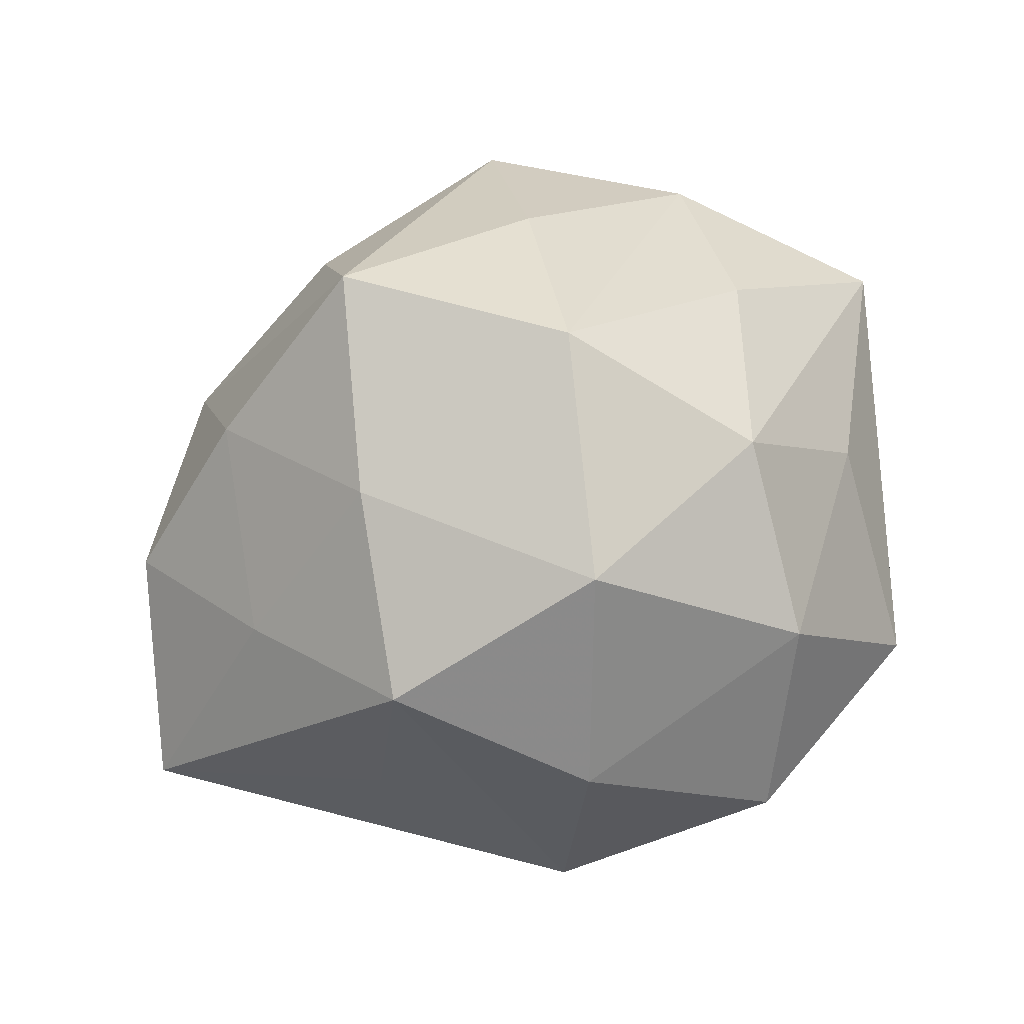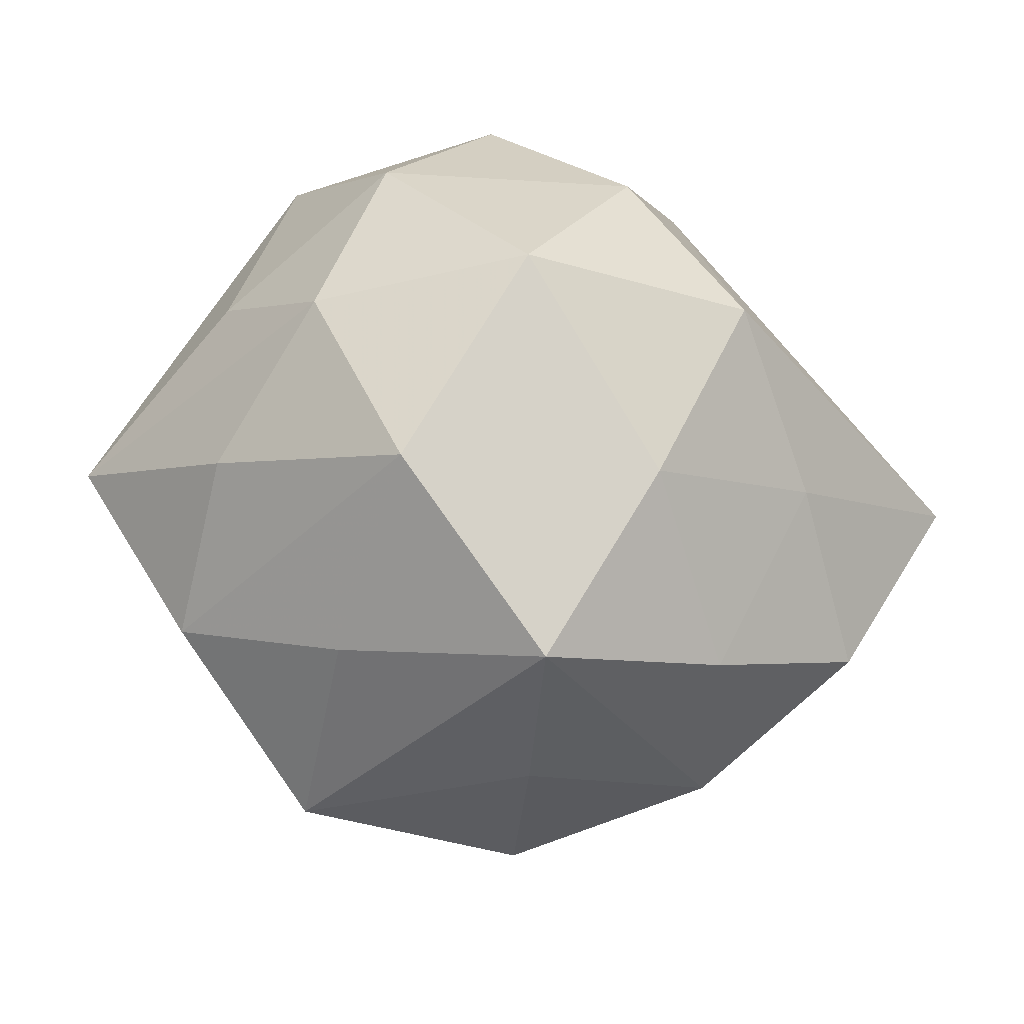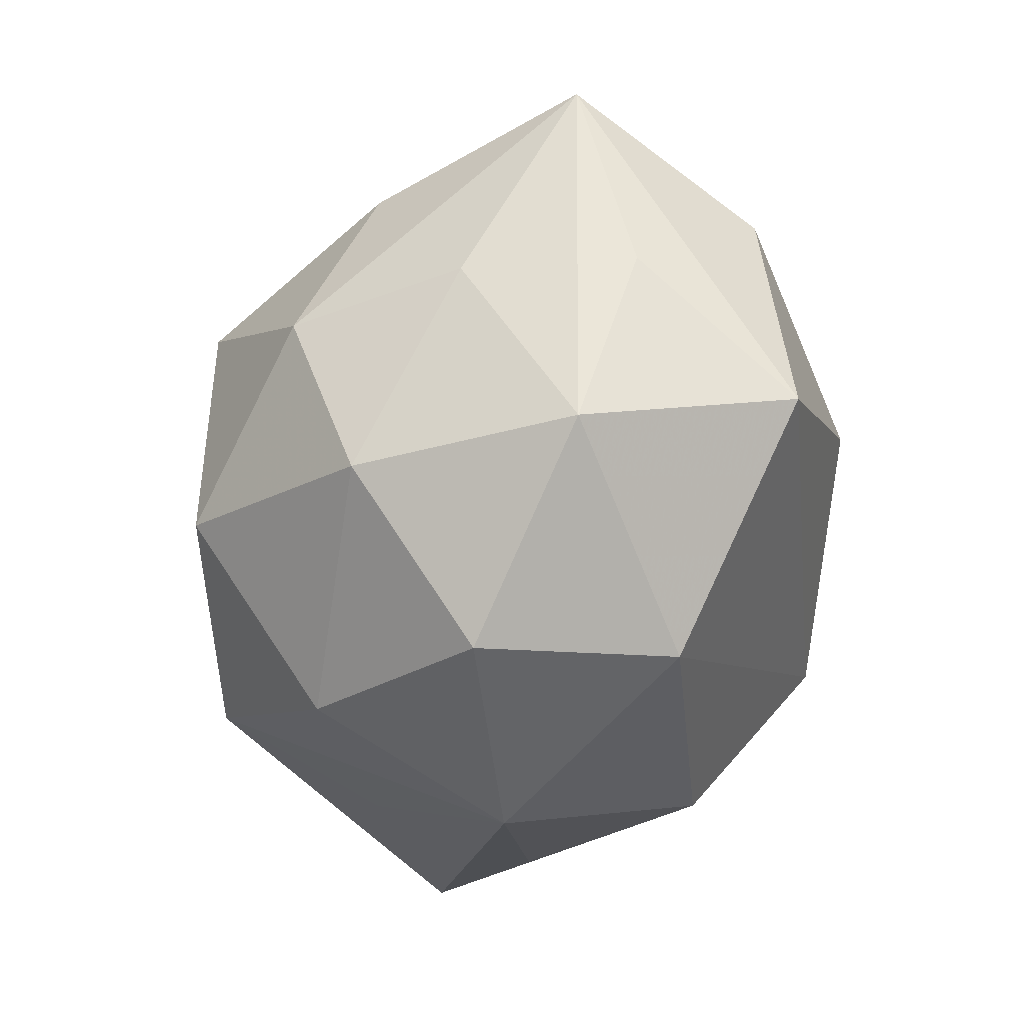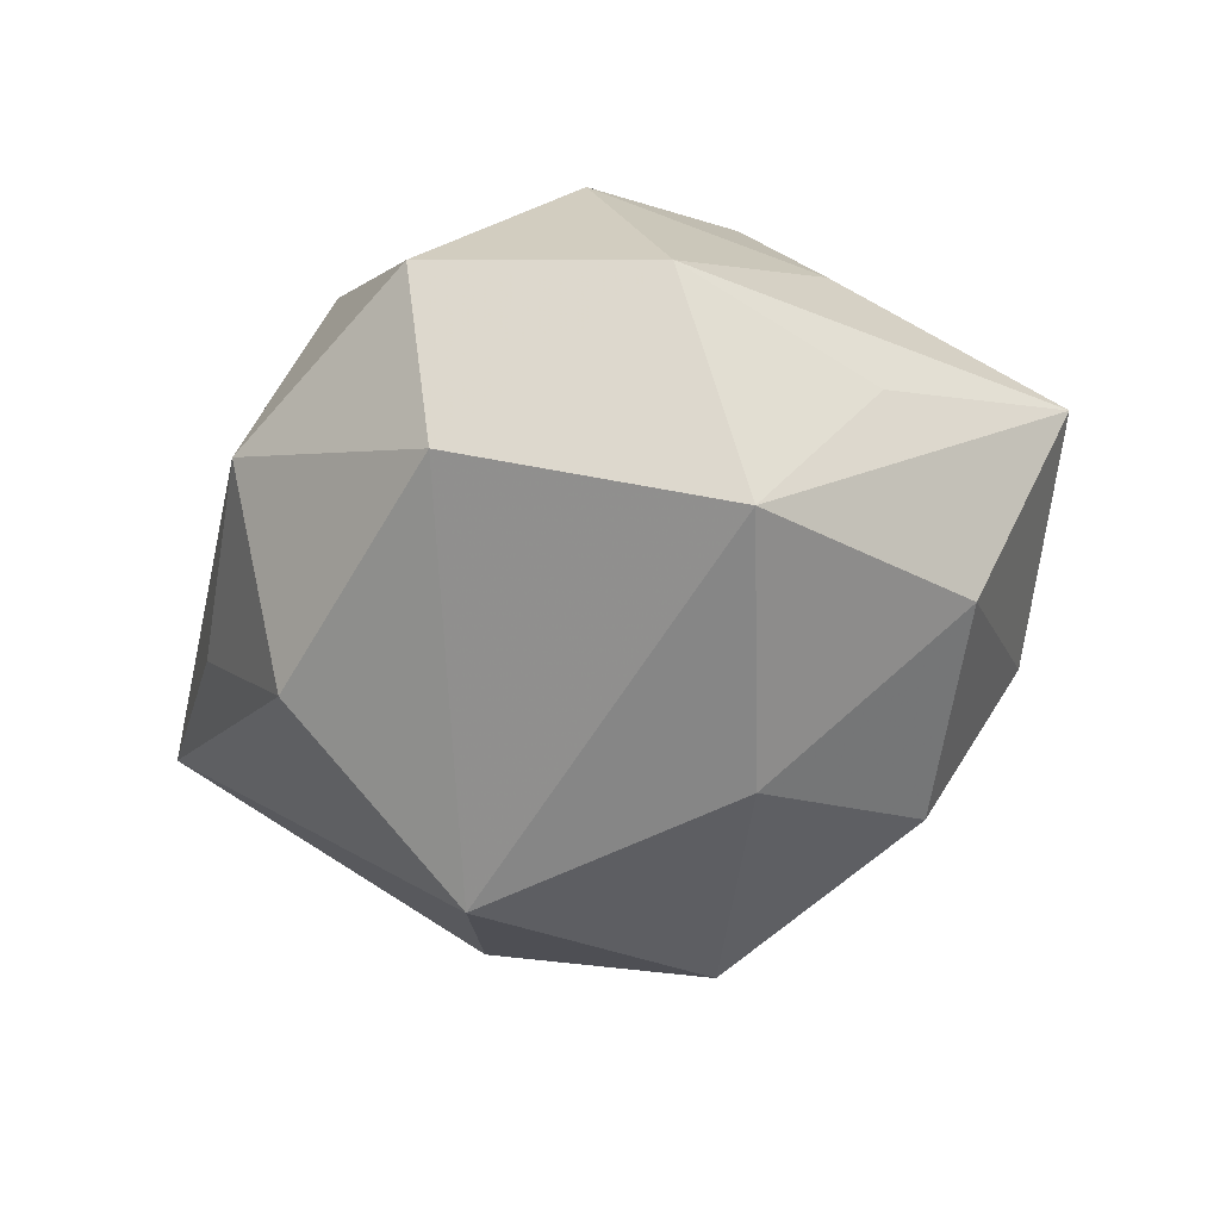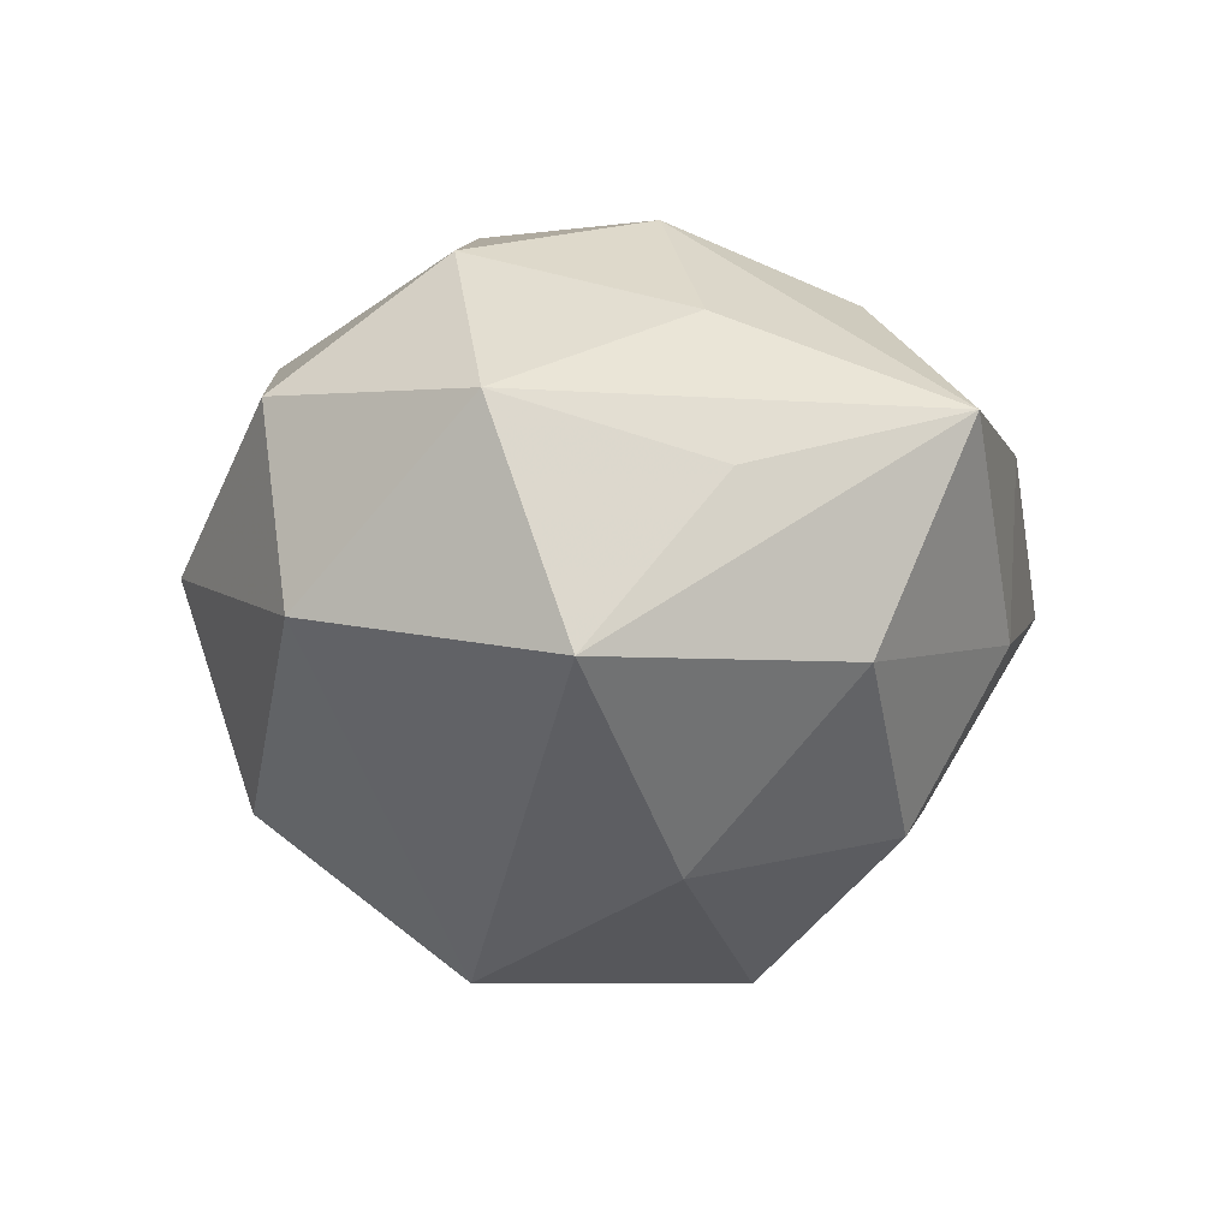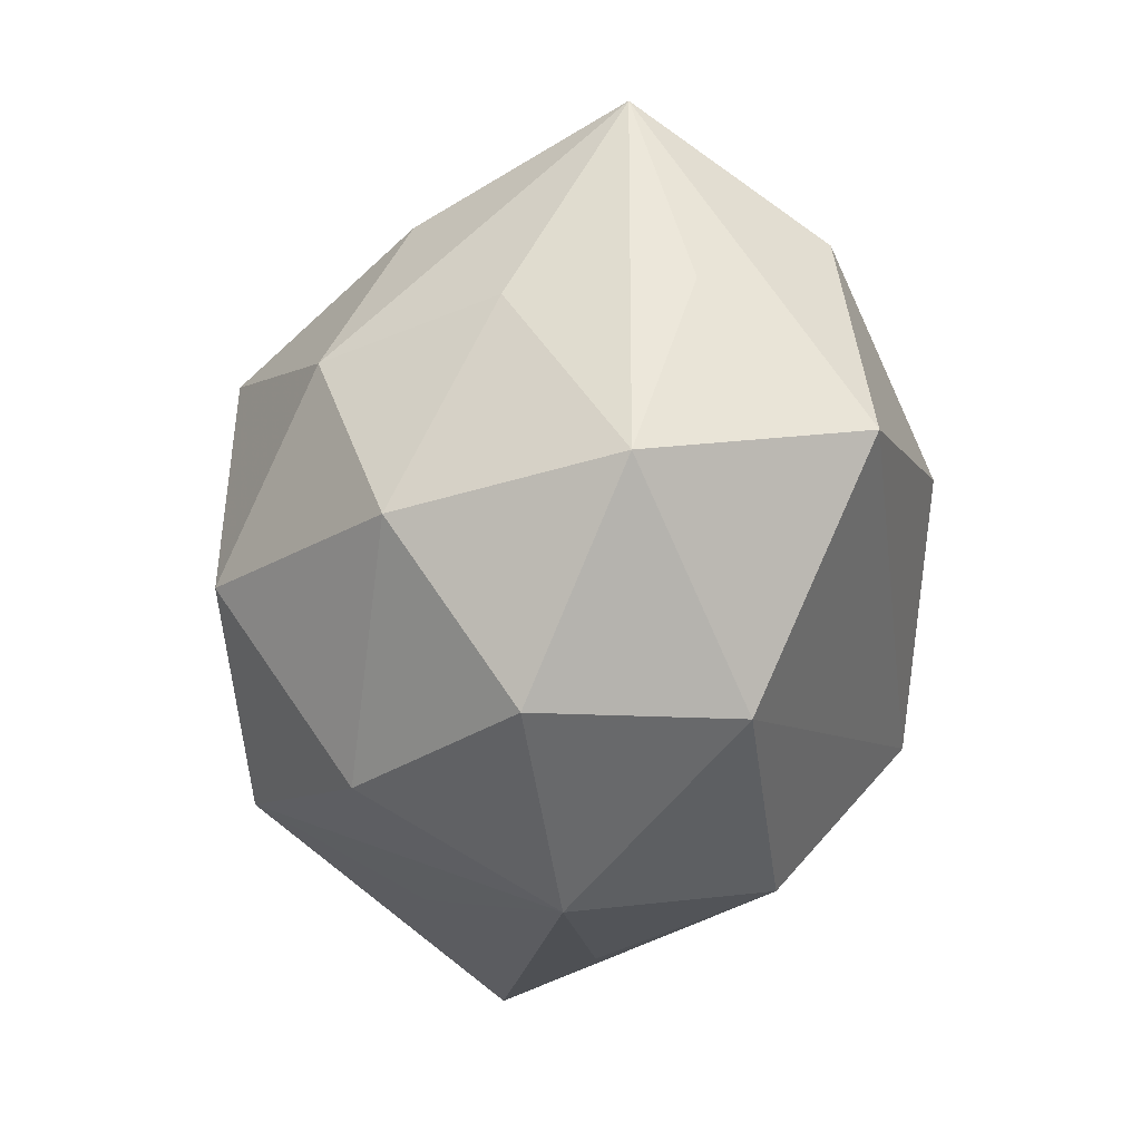
<metadata>
{"format":"obj","ext":"obj","renderer":"f3d","projection":"perspective","resolution":1024,"background":"white","views":[{"elev":78.1,"azim":-13.5,"up":"+Z"},{"elev":71.8,"azim":-157.6,"up":"+Z"},{"elev":-45.7,"azim":75.3,"up":"+Y"},{"elev":-35.5,"azim":49.4,"up":"+Z"},{"elev":-19.9,"azim":69.8,"up":"+Z"},{"elev":-46.9,"azim":76.9,"up":"+Y"}]}
</metadata>
<code>
v -0.02792 -0.03232 -0.008952
v -0.0266 0.00482 -0.03131
v -0.01868 0.03561 0.01315
v 0.01859 -0.04233 0.009597
v -0.02632 0.02609 -0.02267
v -0.008512 -0.01173 -0.04003
v -0.03684 -0.008549 0.0177
v 0.002665 -0.01581 0.03915
v 0.0382 -0.003955 0.0164
v 0.01982 -0.03944 -0.0131
v 0.04825 0.01968 0.005373
v 0.005776 0.04804 0.002396
v 0.0247 -0.00334 0.03277
v -0.02231 -0.02251 0.0306
v 0.04015 -0.02686 0.00381
v 0.04446 -0.003733 -0.002223
v -0.01924 0.04173 -0.0073
v 0.006713 0.03224 0.02303
v 0.02728 0.03486 0.01118
v -0.05344 -0.01967 -0.003811
v -0.04927 0.005477 0.004342
v 0.02093 0.0001743 -0.03519
v 0.02894 0.01711 0.02449
v 0.000859 0.03575 -0.01969
v -0.02058 0.001203 0.03391
v -0.03489 0.01599 0.01916
v -0.004348 0.01785 -0.03867
v -0.02635 -0.0289 0.01055
v 0.0272 0.03311 -0.009565
v 0.04075 -0.01789 -0.02122
v -0.009275 -0.03505 -0.0241
v -0.01686 0.02663 0.03437
v -0.007005 -0.04425 -0.0004325
v 0.0408 0.01139 -0.01837
v 0.02535 -0.02525 0.0251
v -0.04322 0.005795 -0.01588
v -0.03813 0.02588 -0.001668
v 0.006525 0.01246 0.03964
v 0.02075 0.02393 -0.0287
v -0.002493 -0.03601 0.02258
f 14 33 40
f 2 6 20
f 1 33 20
f 40 33 4
f 6 30 10
f 10 4 33
f 22 30 6
f 12 39 24
f 20 14 7
f 20 33 28
f 28 14 20
f 33 14 28
f 8 14 40
f 36 2 20
f 5 2 36
f 36 37 5
f 32 37 26
f 3 32 12
f 3 37 32
f 5 37 17
f 12 24 17
f 17 3 12
f 37 3 17
f 6 10 31
f 31 10 33
f 33 1 31
f 20 6 31
f 31 1 20
f 27 22 6
f 39 22 27
f 6 2 27
f 27 2 5
f 27 24 39
f 5 17 27
f 27 17 24
f 38 8 13
f 29 39 12
f 34 11 30
f 30 22 34
f 34 22 39
f 39 29 34
f 34 29 11
f 15 10 30
f 4 10 15
f 21 36 20
f 37 36 21
f 21 26 37
f 20 7 21
f 7 26 21
f 25 7 14
f 25 26 7
f 32 26 25
f 14 8 25
f 25 38 32
f 8 38 25
f 19 29 12
f 11 29 19
f 4 15 35
f 13 8 35
f 40 4 35
f 35 8 40
f 9 11 13
f 9 15 11
f 13 35 9
f 9 35 15
f 30 11 16
f 16 15 30
f 11 15 16
f 11 19 23
f 23 19 38
f 13 11 23
f 23 38 13
f 32 38 18
f 38 19 18
f 12 32 18
f 18 19 12

</code>
